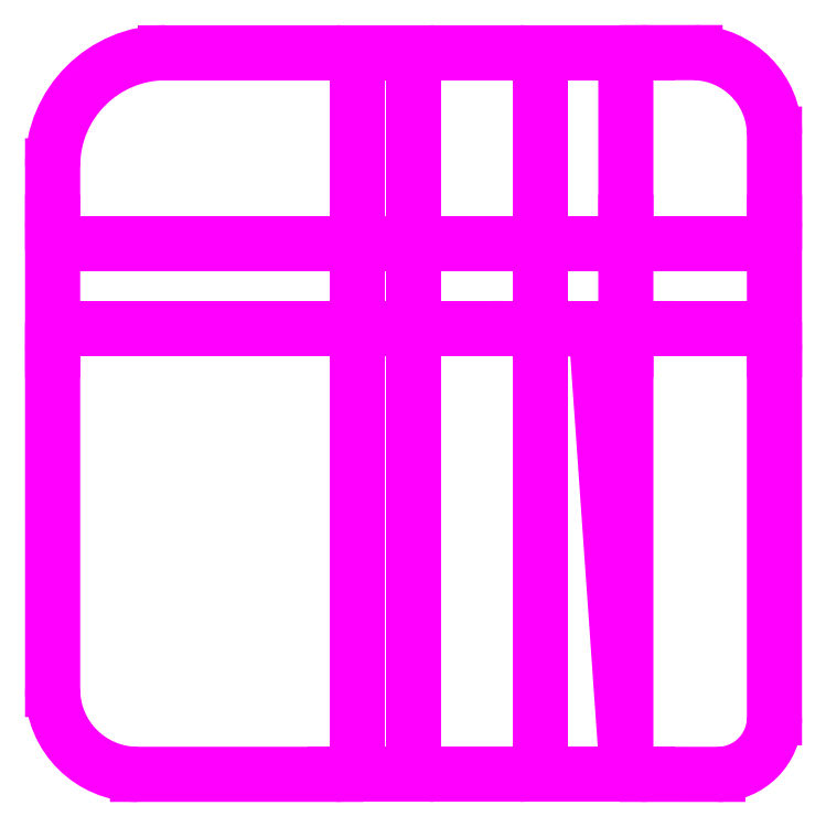
<metadata>
{"format":"dxf","ext":"dxf","renderer":"ezdxf+matplotlib","layout":"modelspace","background":"white","min_lineweight":24,"dpi":150}
</metadata>
<code>
0
SECTION
2
ENTITIES
0
LINE
8
0
10
18750
20
113050
11
132750
21
113050
0
LINE
8
0
10
132750
20
113050
11
132750
21
-950
0
LINE
8
0
10
132750
20
-950
11
18750
21
-950
0
LINE
8
0
10
18750
20
-950
11
18750
21
113050
0
LINE
8
0
10
18750
20
17050
11
18750
21
91050
0
LINE
8
0
10
120750
20
-950
11
36750
21
-950
0
LINE
8
0
10
40750
20
113050
11
114750
21
113050
0
LINE
8
0
10
132750
20
95550
11
132750
21
11050
0
LINE
8
0
10
65750
20
83050
11
65750
21
104050
0
LINE
8
0
10
7.875e+04
20
105050
11
9.075e+04
21
105050
0
LINE
8
0
10
107750
20
104050
11
1.078e+05
21
83050
0
LINE
8
0
10
27750
20
82050
11
64750
21
82050
0
LINE
8
0
10
9.075e+04
20
7050
11
7.875e+04
21
7050
0
LINE
8
0
10
1.248e+05
20
6.505e+04
11
124750
21
13050
0
LINE
8
0
10
26750
20
8.305e+04
11
26750
21
91050
0
LINE
8
0
10
27750
20
6.605e+04
11
64750
21
66050
0
LINE
8
0
10
7.775e+04
20
8050
11
7.775e+04
21
65050
0
LINE
8
0
10
9.175e+04
20
104050
11
9.175e+04
21
83050
0
LINE
8
0
10
7.775e+04
20
83050
11
7.775e+04
21
104050
0
LINE
8
0
10
9.175e+04
20
65050
11
9.175e+04
21
8050
0
LINE
8
0
10
1.078e+05
20
65050
11
107750
21
8050
0
LINE
8
0
10
7.875e+04
20
66050
11
9.075e+04
21
66050
0
LINE
8
0
10
1.088e+05
20
66050
11
1.238e+05
21
6.605e+04
0
LINE
8
0
10
7.875e+04
20
82050
11
9.075e+04
21
82050
0
LINE
8
0
10
1.088e+05
20
82050
11
1.238e+05
21
82050
0
ARC
8
0
10
40750
20
91050
40
1.4e+04
50
90
51
180
0
LWPOLYLINE
8
0
90
    2
70
    0
43
0
10
27750
20
7.405e+04
10
66750
20
74050
0
LWPOLYLINE
8
0
90
    2
70
    0
43
0
10
7.775e+04
20
74050
10
9.075e+04
20
74050
0
LWPOLYLINE
8
0
90
    2
70
    0
43
0
10
1.088e+05
20
74050
10
1.208e+05
20
74050
0
LWPOLYLINE
8
0
90
    2
70
    0
43
0
10
9.975e+04
20
104050
10
9.975e+04
20
8.297e+04
0
LWPOLYLINE
8
0
90
    2
70
    0
43
0
10
6.975e+04
20
104050
10
6.975e+04
20
8.329e+04
0
LWPOLYLINE
8
0
90
    2
70
    0
43
0
10
7.375e+04
20
104050
10
7.375e+04
20
8.337e+04
0
ARC
8
0
10
7.875e+04
20
104050
40
1000
50
90
51
180
0
ARC
8
0
10
9.075e+04
20
104050
40
1000
50
0
51
90
0
ARC
8
0
10
9.075e+04
20
83050
40
1000
50
270
51
0
0
ARC
8
0
10
7.875e+04
20
83050
40
1000
50
180
51
270
0
LINE
8
0
10
40750
20
105050
11
64750
21
105050
0
ARC
8
0
10
64750
20
104050
40
1000
50
0
51
90
0
ARC
8
0
10
64750
20
83050
40
1000
50
270
51
0
0
ARC
8
0
10
27750
20
8.305e+04
40
1000
50
180
51
270
0
ARC
8
0
10
9.075e+04
20
65050
40
1000
50
0
51
90
0
ARC
8
0
10
7.875e+04
20
8050
40
1000
50
180
51
270
0
ARC
8
0
10
9.075e+04
20
8050
40
1000
50
270
51
0
0
ARC
8
0
10
1.088e+05
20
65050
40
1000
50
90
51
180
0
ARC
8
0
10
1.238e+05
20
6.505e+04
40
1000
50
0
51
90
0
LINE
8
0
10
118750
20
7050
11
1.088e+05
21
7050
0
ARC
8
0
10
1.088e+05
20
8050
40
1000
50
180
51
270
0
LINE
8
0
10
26750
20
17050
11
26750
21
65050
0
LINE
8
0
10
36750
20
7050
11
64750
21
7050
0
LINE
8
0
10
65750
20
65050
11
65750
21
8050
0
ARC
8
0
10
27750
20
65050
40
1000
50
90
51
180
0
ARC
8
0
10
64750
20
8050
40
1000
50
270
51
0
0
LINE
8
0
10
124750
20
95550
11
124750
21
8.305e+04
0
ARC
8
0
10
1.238e+05
20
83050
40
1000
50
270
51
0
0
ARC
8
0
10
1.088e+05
20
83050
40
1000
50
180
51
270
0
LWPOLYLINE
8
0
90
    2
70
    0
43
0
10
9.975e+04
20
8050
10
9.975e+04
20
6.278e+04
0
LINE
8
0
10
1.088e+05
20
105050
11
114750
21
105050
0
ARC
8
0
10
1.152e+05
20
9.548e+04
40
9584
50
0.4474
51
92.49
0
ARC
8
0
10
1.152e+05
20
9.548e+04
40
1.758e+04
50
0.2415
51
91.37
0
ARC
8
0
10
40750
20
9.105e+04
40
2.2e+04
50
90
51
180
0
ARC
8
0
10
36750
20
17050
40
10000
50
180
51
270
0
ARC
8
0
10
36750
20
17050
40
18000
50
180
51
270
0
ARC
8
0
10
118750
20
13050
40
6000
50
270
51
0
0
ARC
8
0
10
120750
20
11050
40
12000
50
270
51
0
0
ARC
8
0
10
1.088e+05
20
104050
40
1000
50
90
51
180
0
LINE
8
0
10
66750
20
109050
11
4.075e+04
21
109050
0
LINE
8
0
10
22750
20
8.327e+04
11
22750
21
91050
0
LINE
8
0
10
8.075e+04
20
109050
11
9.375e+04
21
109050
0
LINE
8
0
10
1.118e+05
20
109050
11
1.156e+05
21
109050
0
LINE
8
0
10
128750
20
95550
11
128750
21
89050
0
LINE
8
0
10
128750
20
6.468e+04
11
128750
21
13050
0
LINE
8
0
10
1.038e+05
20
6.287e+04
11
1.038e+05
21
8050
0
LINE
8
0
10
9.575e+04
20
6.251e+04
11
9.575e+04
21
8050
0
LINE
8
0
10
1.118e+05
20
3050
11
118750
21
3050
0
LINE
8
0
10
9.375e+04
20
3050
11
8.075e+04
21
3050
0
LINE
8
0
10
66750
20
3050
11
36750
21
3050
0
LINE
8
0
10
22750
20
17050
11
22750
21
6.453e+04
0
LINE
8
0
10
27750
20
7.805e+04
11
6.675e+04
21
7.805e+04
0
LINE
8
0
10
27750
20
70050
11
6.675e+04
21
70050
0
LINE
8
0
10
7.775e+04
20
78050
11
9.075e+04
21
78050
0
LINE
8
0
10
7.775e+04
20
70050
11
9.075e+04
21
70050
0
LINE
8
0
10
1.088e+05
20
78050
11
1.208e+05
21
78050
0
LINE
8
0
10
1.088e+05
20
70050
11
1.208e+05
21
70050
0
LINE
8
0
10
1.038e+05
20
8.285e+04
11
1.038e+05
21
104050
0
LINE
8
0
10
9.575e+04
20
104050
11
9.575e+04
21
8.297e+04
0
ARC
8
0
10
40750
20
91050
40
18000
50
90
51
180
0
ARC
8
0
10
1.152e+05
20
9.548e+04
40
1.358e+04
50
0.3157
51
88.2
0
ARC
8
0
10
36750
20
17050
40
14000
50
180
51
270
0
ARC
8
0
10
118750
20
13050
40
10000
50
270
51
0
0
LWPOLYLINE
8
0
90
    2
70
    0
43
0
10
6.98e+04
20
6.369e+04
10
6.98e+04
20
8050
0
ARC
8
0
10
64750
20
65050
40
1000
50
0
51
90
0
ARC
8
0
10
7.875e+04
20
65050
40
1000
50
90
51
180
0
LWPOLYLINE
8
0
90
    2
70
    0
43
0
10
7.385e+04
20
6.374e+04
10
7.385e+04
20
8050
0
ARC
8
0
10
40750
20
91050
40
16000
50
90
51
180
0
LINE
8
0
10
40750
20
107050
11
1.122e+05
21
107050
0
ARC
8
0
10
1.152e+05
20
9.548e+04
40
1.158e+04
50
0.3157
51
88.2
0
LINE
8
0
10
1.122e+05
20
107050
11
1.155e+05
21
1.071e+05
0
LINE
8
0
10
1.268e+05
20
9.554e+04
11
1.268e+05
21
8.296e+04
0
LINE
8
0
10
1.268e+05
20
8.296e+04
11
1.268e+05
21
2.012e+04
0
ARC
8
0
10
118750
20
13050
40
8000
50
270
51
0
0
LINE
8
0
10
126750
20
13050
11
1.268e+05
21
2.012e+04
0
LINE
8
0
10
118750
20
5050
11
3.939e+04
21
5050
0
ARC
8
0
10
36750
20
17050
40
12000
50
180
51
270
0
LINE
8
0
10
36750
20
5050
11
3.939e+04
21
5050
0
ARC
8
0
10
40750
20
91050
40
20000
50
90
51
180
0
LINE
8
0
10
20750
20
17050
11
20750
21
91050
0
ARC
8
0
10
36750
20
17050
40
16000
50
180
51
270
0
LINE
8
0
10
118750
20
1050
11
3.939e+04
21
1050
0
LINE
8
0
10
36750
20
1050
11
3.939e+04
21
1050
0
ARC
8
0
10
118750
20
13050
40
12000
50
270
51
0
0
LINE
8
0
10
1.308e+05
20
8.296e+04
11
1.308e+05
21
2.012e+04
0
LINE
8
0
10
1.307e+05
20
1.305e+04
11
1.308e+05
21
2.012e+04
0
LINE
8
0
10
1.308e+05
20
9.554e+04
11
1.308e+05
21
8.296e+04
0
ARC
8
0
10
1.152e+05
20
9.548e+04
40
1.558e+04
50
0.3157
51
88.2
0
LINE
8
0
10
40750
20
111050
11
1.122e+05
21
111050
0
LINE
8
0
10
1.122e+05
20
1.11e+05
11
1.155e+05
21
1.111e+05
0
LINE
8
0
10
27750
20
74050
11
6.675e+04
21
74050
0
LINE
8
0
10
2.08e+04
20
7.605e+04
11
1.307e+05
21
7.605e+04
0
LINE
8
0
10
2.08e+04
20
8.005e+04
11
1.307e+05
21
8.005e+04
0
LINE
8
0
10
2.08e+04
20
7.205e+04
11
1.307e+05
21
7.205e+04
0
LINE
8
0
10
2.08e+04
20
6.805e+04
11
1.307e+05
21
6.805e+04
0
LINE
8
0
10
67750
20
1064
11
67750
21
1.111e+05
0
LINE
8
0
10
71750
20
1064
11
71750
21
1.111e+05
0
LINE
8
0
10
75750
20
1064
11
75750
21
1.111e+05
0
LINE
8
0
10
97750
20
1064
11
97750
21
1.111e+05
0
LINE
8
0
10
93750
20
1064
11
93750
21
1.111e+05
0
LINE
8
0
10
101750
20
1064
11
101750
21
1.111e+05
0
LINE
8
0
10
105750
20
1064
11
105750
21
1.111e+05
0
LINE
8
0
10
24750
20
17050
11
24750
21
91050
0
ARC
8
ref_line
10
64750
20
104050
40
3000
50
0
51
90
0
LINE
8
ref_line
10
4.075e+04
20
107050
11
6.475e+04
21
107050
0
ARC
8
ref_line
10
9.075e+04
20
104050
40
3000
50
0
51
90
0
ARC
8
ref_line
10
7.875e+04
20
104050
40
3000
50
90
51
180
0
ARC
8
ref_line
10
1.088e+05
20
104050
40
3000
50
90
51
180
0
ARC
8
ref_line
10
64750
20
83050
40
3000
50
270
51
0
0
ARC
8
ref_line
10
7.875e+04
20
83050
40
3000
50
180
51
270
0
ARC
8
ref_line
10
9.075e+04
20
83050
40
3000
50
270
51
0
0
ARC
8
ref_line
10
1.088e+05
20
83050
40
3000
50
180
51
270
0
ARC
8
ref_line
10
1.238e+05
20
83050
40
3000
50
270
51
0
0
ARC
8
ref_line
10
27750
20
83050
40
3000
50
180
51
270
0
ARC
8
ref_line
10
27750
20
65050
40
3000
50
90
51
180
0
ARC
8
ref_line
10
64750
20
65050
40
3000
50
0
51
90
0
ARC
8
ref_line
10
7.875e+04
20
65050
40
3000
50
90
51
180
0
ARC
8
ref_line
10
9.075e+04
20
65050
40
3000
50
0
51
90
0
ARC
8
ref_line
10
1.088e+05
20
65050
40
3000
50
90
51
180
0
ARC
8
ref_line
10
1.238e+05
20
65050
40
3000
50
0
51
90
0
ARC
8
ref_line
10
1.088e+05
20
8050
40
3000
50
180
51
270
0
ARC
8
ref_line
10
9.075e+04
20
8050
40
3000
50
270
51
0
0
ARC
8
ref_line
10
7.875e+04
20
8050
40
3000
50
180
51
270
0
ARC
8
ref_line
10
64750
20
8050
40
3000
50
270
51
0
0
ARC
8
ref_line
10
9.875e+04
20
6.503e+04
40
3000
50
0
51
90
0
LINE
8
ref_line
10
2.475e+04
20
65050
11
2.475e+04
21
83050
0
LINE
8
ref_line
10
2.475e+04
20
83050
11
2.475e+04
21
8.301e+04
0
LINE
8
ref_line
10
2.475e+04
20
8.301e+04
11
24750
21
91050
0
LINE
8
ref_line
10
64750
20
80050
11
27750
21
8.005e+04
0
LINE
8
ref_line
10
27750
20
6.805e+04
11
64750
21
68050
0
LINE
8
ref_line
10
64750
20
80050
11
7.875e+04
21
8.005e+04
0
LINE
8
ref_line
10
7.875e+04
20
8.005e+04
11
7.875e+04
21
8.005e+04
0
LINE
8
ref_line
10
7.875e+04
20
8.005e+04
11
9.075e+04
21
8.005e+04
0
LINE
8
ref_line
10
9.075e+04
20
8.005e+04
11
1.088e+05
21
8.005e+04
0
LINE
8
ref_line
10
1.088e+05
20
8.005e+04
11
1.087e+05
21
8.005e+04
0
LINE
8
ref_line
10
1.087e+05
20
8.005e+04
11
1.238e+05
21
8.005e+04
0
LINE
8
ref_line
10
64750
20
68050
11
7.875e+04
21
6.805e+04
0
LINE
8
ref_line
10
7.875e+04
20
6.805e+04
11
7.875e+04
21
6.805e+04
0
LINE
8
ref_line
10
7.875e+04
20
6.805e+04
11
9.075e+04
21
6.805e+04
0
LINE
8
ref_line
10
9.075e+04
20
6.805e+04
11
9.875e+04
21
6.803e+04
0
LINE
8
ref_line
10
9.875e+04
20
6.803e+04
11
1.088e+05
21
6.805e+04
0
LINE
8
ref_line
10
1.088e+05
20
6.805e+04
11
1.088e+05
21
6.805e+04
0
LINE
8
ref_line
10
1.088e+05
20
6.805e+04
11
1.238e+05
21
6.805e+04
0
LINE
8
ref_line
10
1.268e+05
20
9.554e+04
11
1.268e+05
21
83050
0
LINE
8
ref_line
10
67750
20
104050
11
67750
21
83050
0
LINE
8
ref_line
10
7.575e+04
20
83050
11
7.575e+04
21
104050
0
LINE
8
ref_line
10
6.475e+04
20
107050
11
7.875e+04
21
107050
0
LINE
8
ref_line
10
7.875e+04
20
107050
11
9.075e+04
21
1.07e+05
0
LINE
8
ref_line
10
9.075e+04
20
1.07e+05
11
1.088e+05
21
107050
0
LINE
8
ref_line
10
1.088e+05
20
107050
11
1.155e+05
21
1.071e+05
0
LINE
8
ref_line
10
93750
20
104050
11
93750
21
83050
0
LINE
8
ref_line
10
1.058e+05
20
104050
11
1.057e+05
21
83050
0
LINE
8
ref_line
10
1.268e+05
20
83050
11
1.267e+05
21
65050
0
LINE
8
ref_line
10
118750
20
5049
11
1.088e+05
21
5050
0
LINE
8
ref_line
10
1.088e+05
20
5050
11
9.075e+04
21
5050
0
LINE
8
ref_line
10
9.075e+04
20
5050
11
7.875e+04
21
5050
0
LINE
8
ref_line
10
7.875e+04
20
5050
11
64750
21
5050
0
LINE
8
ref_line
10
64750
20
5050
11
36750
21
5051
0
LINE
8
ref_line
10
24751
20
17050
11
2.475e+04
21
65050
0
LINE
8
ref_line
10
67750
20
8050
11
67750
21
65050
0
LINE
8
ref_line
10
7.575e+04
20
8050
11
7.575e+04
21
65050
0
LINE
8
ref_line
10
93750
20
65050
11
93750
21
8050
0
LINE
8
ref_line
10
1.058e+05
20
65050
11
105750
21
8050
0
LINE
8
ref_line
10
67750
20
83050
11
67750
21
65050
0
LINE
8
ref_line
10
7.575e+04
20
83050
11
7.575e+04
21
65050
0
LINE
8
ref_line
10
93750
20
83050
11
93750
21
6.505e+04
0
LINE
8
ref_line
10
1.058e+05
20
65050
11
1.057e+05
21
83050
0
ARC
8
ref_line
10
40750
20
91050
40
16001
50
90
51
180
0
ARC
8
ref_line
10
1.152e+05
20
9.548e+04
40
1.158e+04
50
0.3157
51
88.2
0
ARC
8
ref_line
10
36750
20
17050
40
11999
50
180
51
270
0
ARC
8
ref_line
10
118750
20
13050
40
8001
50
270
51
0
0
LINE
8
ref_line
10
1.267e+05
20
65050
11
126751
21
13050
0
LINE
8
ref_line
10
1.018e+05
20
6.503e+04
11
105750
21
8050
0
ENDSEC
0
EOF

</code>
